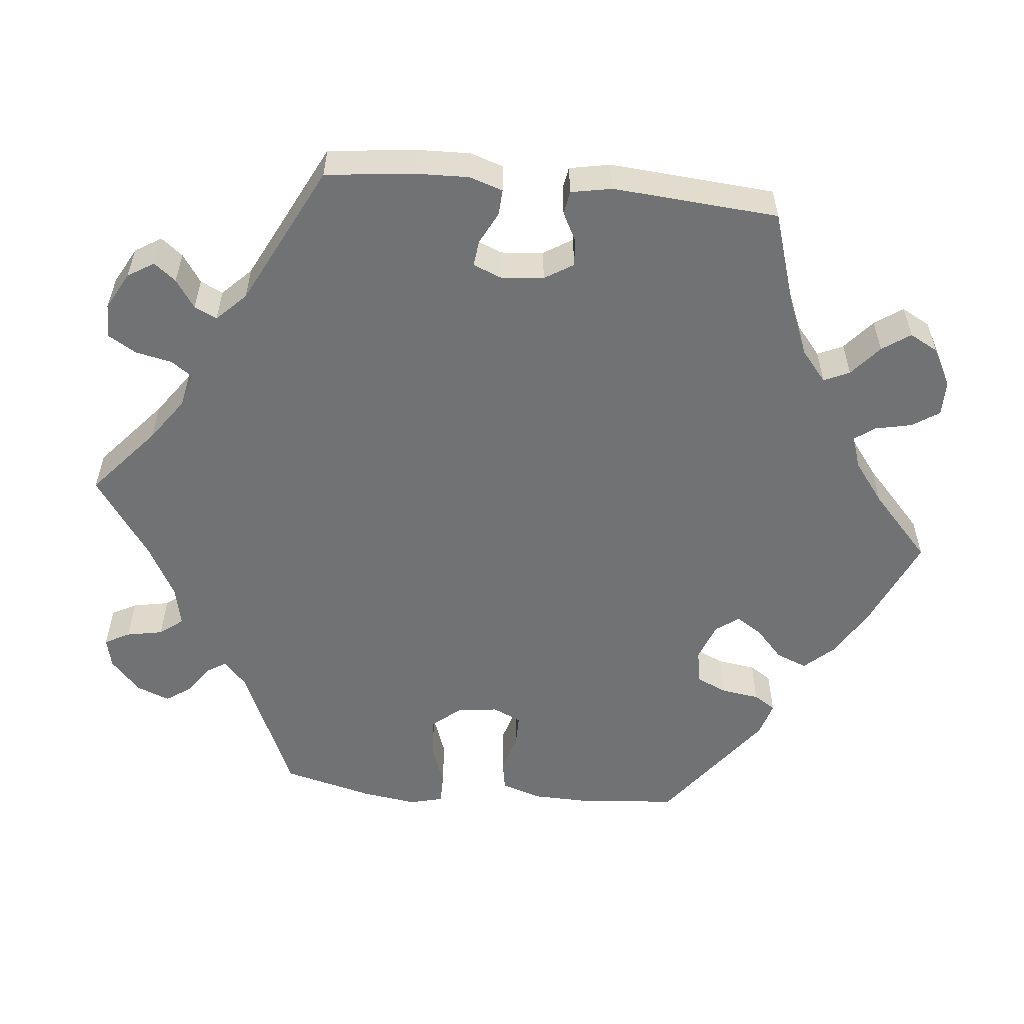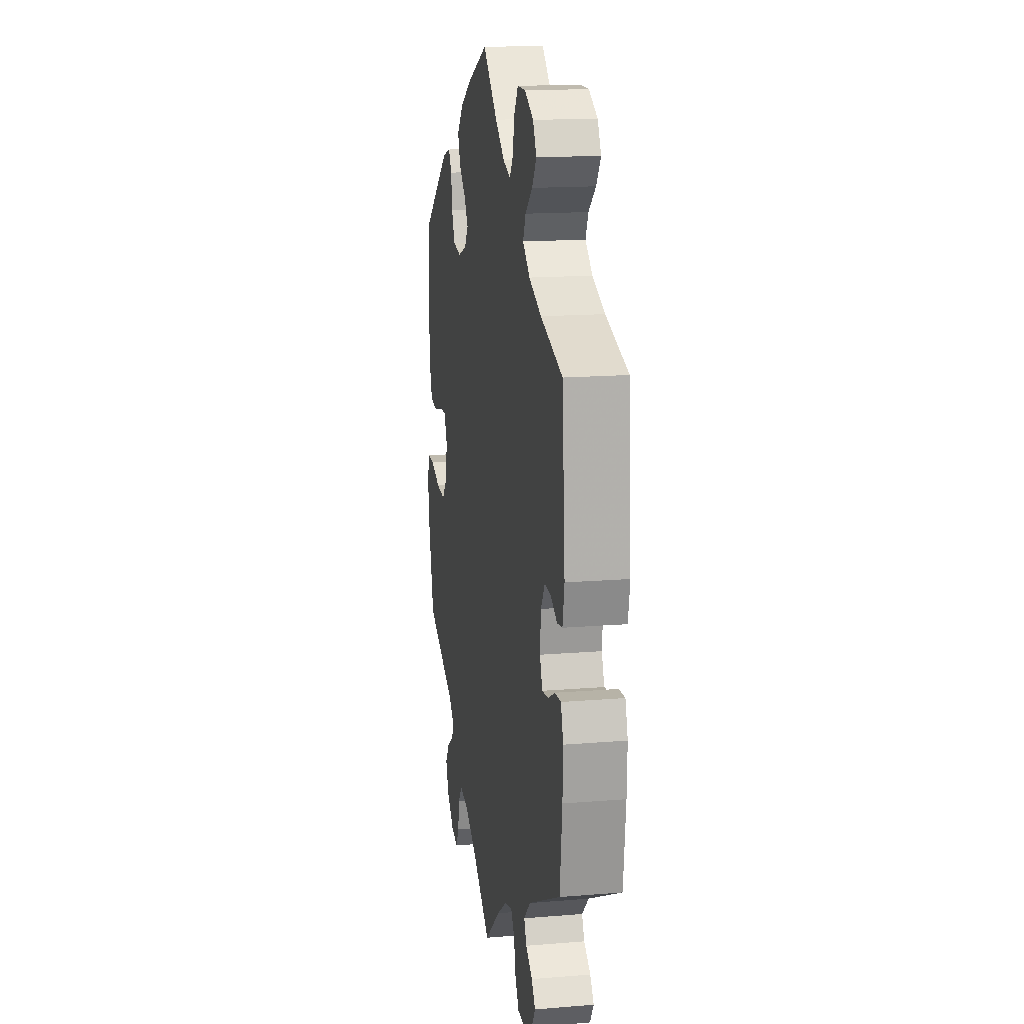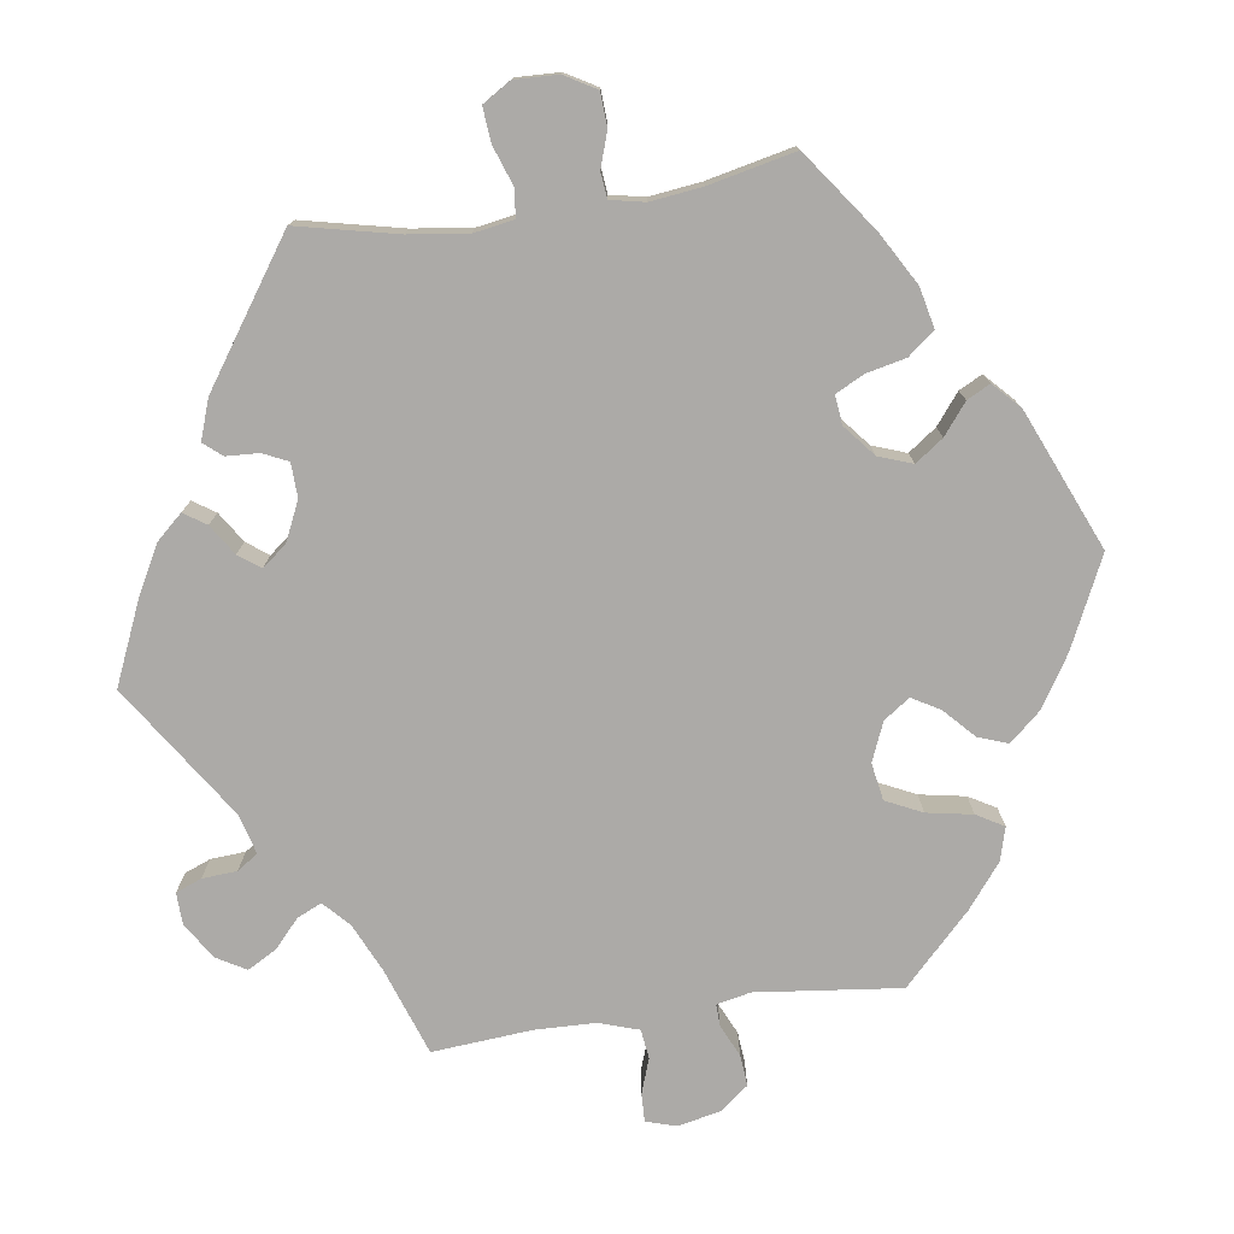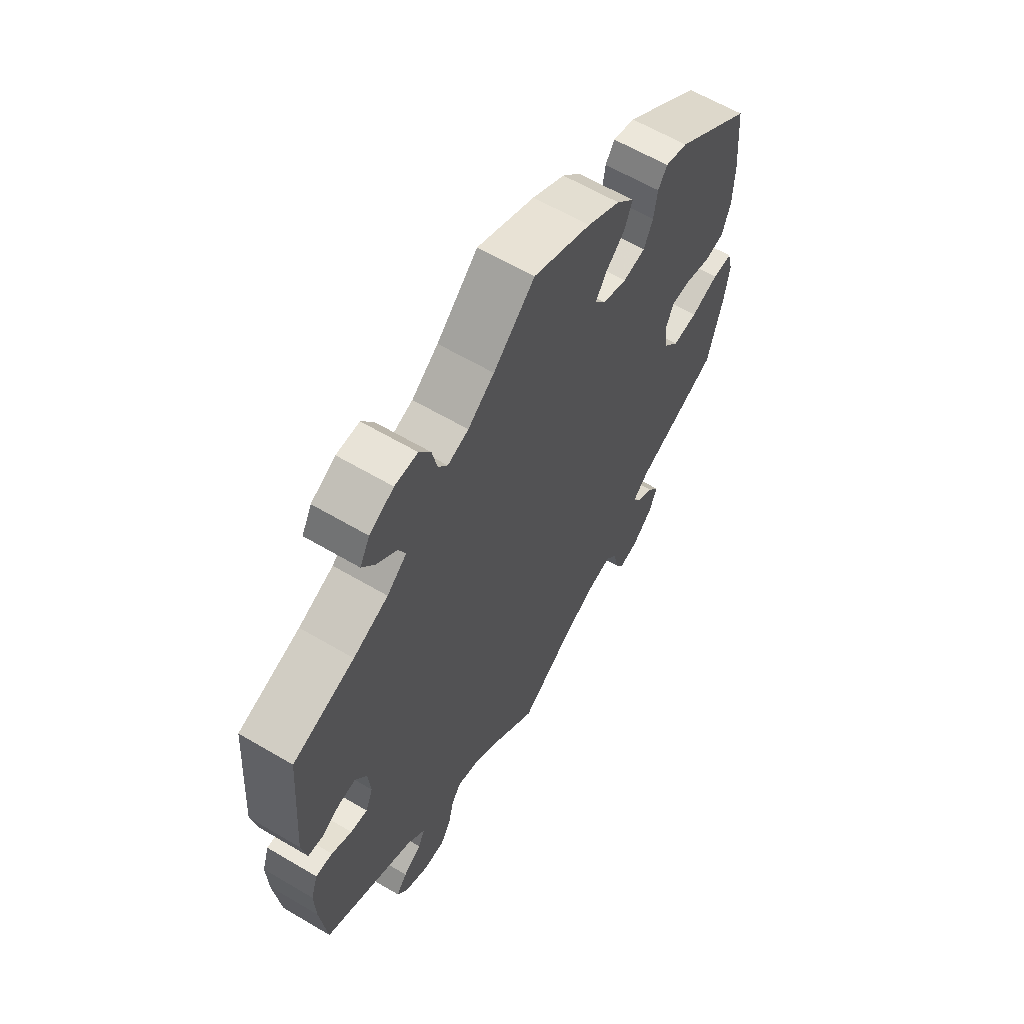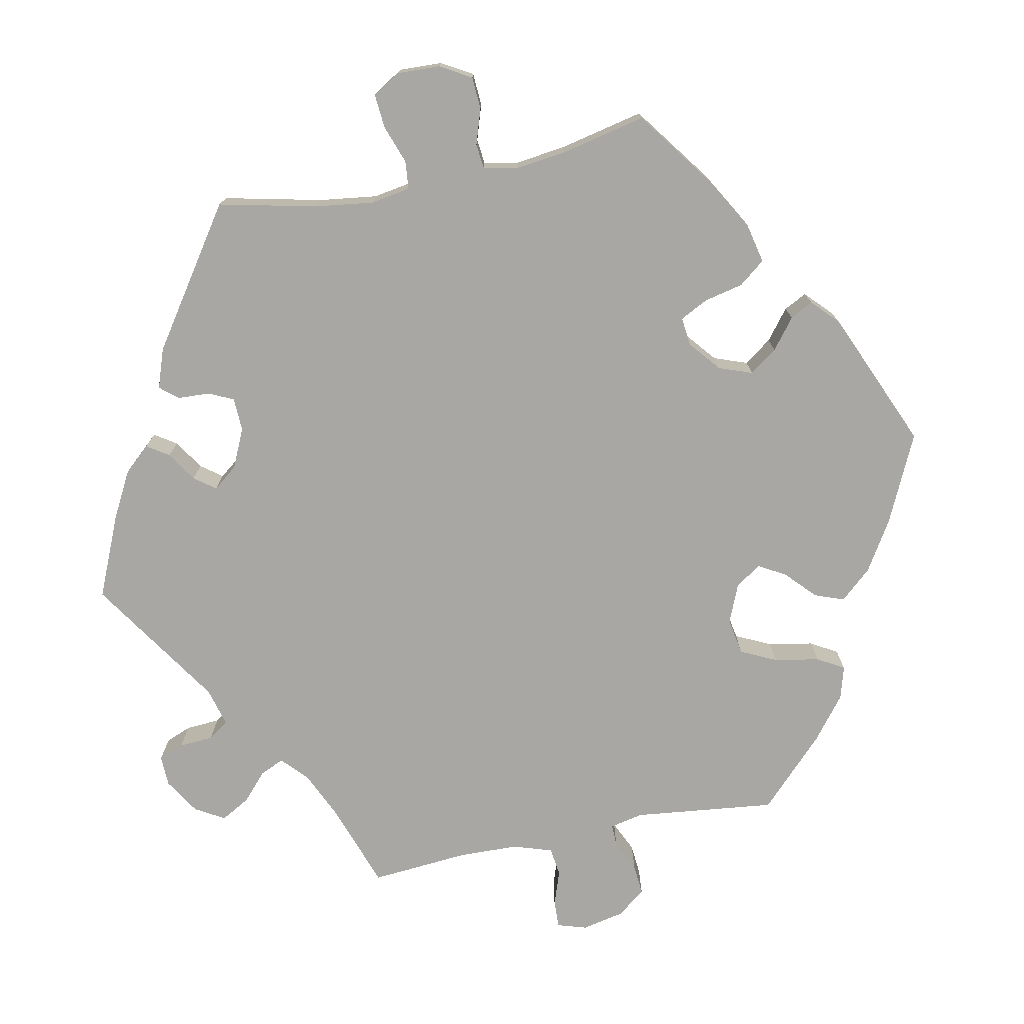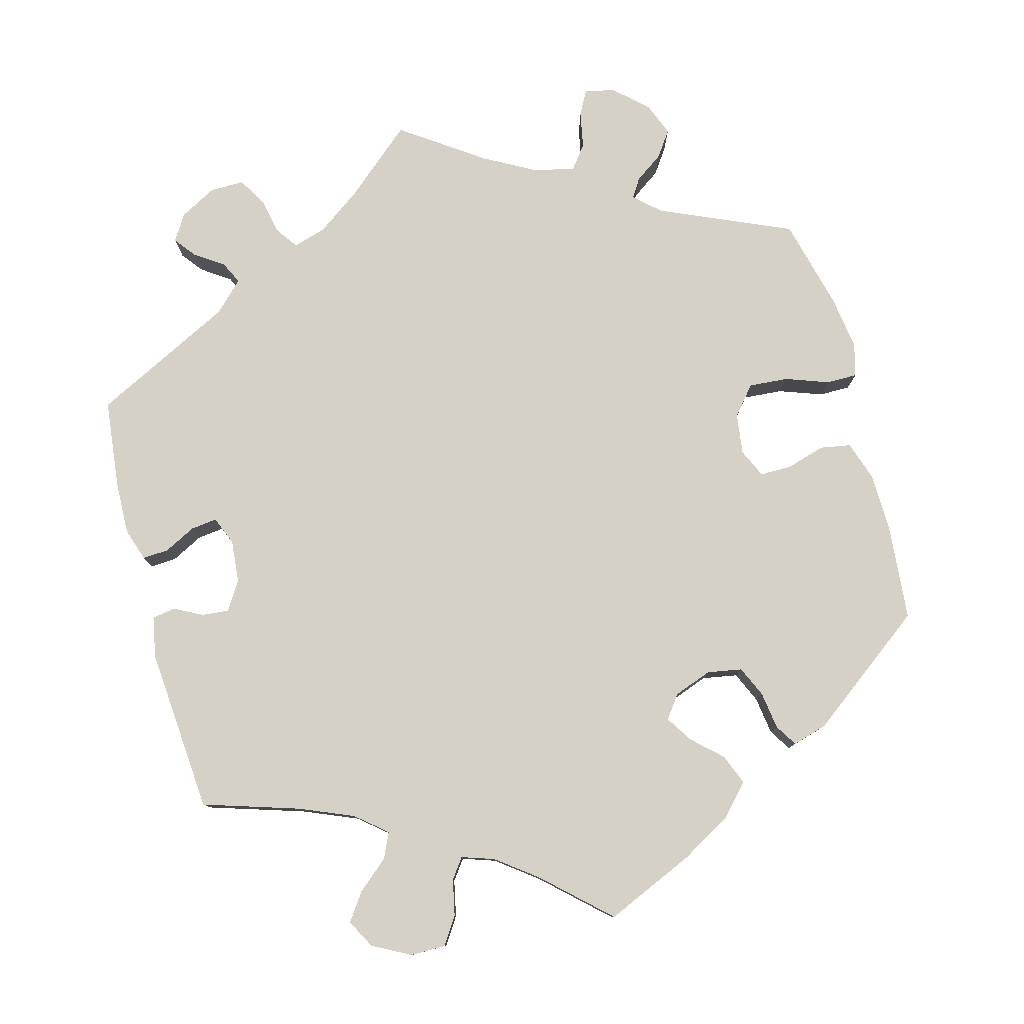
<metadata>
{"format":"obj","ext":"obj","renderer":"f3d","projection":"perspective","resolution":1024,"background":"white","views":[{"elev":-55.5,"azim":-95.7,"up":"+Y"},{"elev":16.0,"azim":-99.7,"up":"+Z"},{"elev":-76.1,"azim":-21.8,"up":"+Y"},{"elev":62.1,"azim":-59.1,"up":"+Z"},{"elev":-74.8,"azim":-18.6,"up":"+Y"},{"elev":79.0,"azim":-15.0,"up":"+Y"}]}
</metadata>
<code>
v 0.511 0.07 0.164
v 0.509 0.07 0.088
v 0.492 0.07 0.037
v 0.452 0.07 0.03
v 0.402 0.07 0.045
v 0.361 0.07 0.045
v 0.344 0.07 0.008
v 0.351 0.07 -0.045
v 0.382 0.07 -0.082
v 0.433 0.07 -0.078
v 0.489 0.07 -0.058
v 0.529 0.07 -0.058
v 0.54 0.07 -0.101
v 0.53 0.07 -0.171
v 0.5 0.07 -0.289
v 0.33 0.07 -0.363
v 0.297 0.07 -0.393
v 0.312 0.07 -0.417
v 0.349 0.07 -0.443
v 0.372 0.07 -0.476
v 0.355 0.07 -0.519
v 0.313 0.07 -0.557
v 0.274 0.07 -0.566
v 0.257 0.07 -0.534
v 0.248 0.07 -0.487
v 0.225 0.07 -0.457
v 0.173 0.07 -0.468
v 0.105 0.07 -0.505
v 0 0.07 -0.578
v -0.089 0.07 -0.501
v -0.145 0.07 -0.461
v -0.188 0.07 -0.448
v -0.208 0.07 -0.476
v -0.218 0.07 -0.523
v -0.24 0.07 -0.56
v -0.284 0.07 -0.56
v -0.332 0.07 -0.534
v -0.353 0.07 -0.5
v -0.331 0.07 -0.472
v -0.294 0.07 -0.447
v -0.28 0.07 -0.418
v -0.317 0.07 -0.381
v -0.5 0.07 -0.289
v -0.513 0.07 -0.174
v -0.515 0.07 -0.106
v -0.501 0.07 -0.063
v -0.467 0.07 -0.065
v -0.426 0.07 -0.086
v -0.392 0.07 -0.09
v -0.377 0.07 -0.053
v -0.382 0.07 0.002
v -0.405 0.07 0.039
v -0.44 0.07 0.036
v -0.477 0.07 0.017
v -0.507 0.07 0.022
v -0.517 0.07 0.075
v -0.5 0.07 0.289
v -0.376 0.07 0.328
v -0.306 0.07 0.357
v -0.266 0.07 0.39
v -0.281 0.07 0.423
v -0.321 0.07 0.457
v -0.346 0.07 0.493
v -0.326 0.07 0.53
v -0.277 0.07 0.556
v -0.231 0.07 0.556
v -0.208 0.07 0.521
v -0.198 0.07 0.474
v -0.179 0.07 0.448
v -0.137 0.07 0.462
v -0.084 0.07 0.502
v -0.001 0.07 0.578
v 0.115 0.07 0.527
v 0.181 0.07 0.489
v 0.217 0.07 0.45
v 0.201 0.07 0.41
v 0.163 0.07 0.375
v 0.141 0.07 0.341
v 0.163 0.07 0.311
v 0.212 0.07 0.293
v 0.257 0.07 0.301
v 0.275 0.07 0.341
v 0.282 0.07 0.39
v 0.3 0.07 0.418
v 0.345 0.07 0.405
v 0.5 0.07 0.289
v 0.511 0 0.164
v 0.509 0 0.088
v 0.492 0 0.037
v 0.452 0 0.03
v 0.402 0 0.045
v 0.361 0 0.045
v 0.344 0 0.008
v 0.351 0 -0.045
v 0.382 0 -0.082
v 0.433 0 -0.078
v 0.489 0 -0.058
v 0.529 0 -0.058
v 0.54 0 -0.101
v 0.53 0 -0.171
v 0.5 0 -0.289
v 0.33 0 -0.363
v 0.297 0 -0.393
v 0.312 0 -0.417
v 0.349 0 -0.443
v 0.372 0 -0.476
v 0.355 0 -0.519
v 0.313 0 -0.557
v 0.274 0 -0.566
v 0.257 0 -0.534
v 0.248 0 -0.487
v 0.225 0 -0.457
v 0.173 0 -0.468
v 0.105 0 -0.505
v 0 0 -0.578
v -0.089 0 -0.501
v -0.145 0 -0.461
v -0.188 0 -0.448
v -0.208 0 -0.476
v -0.218 0 -0.523
v -0.24 0 -0.56
v -0.284 0 -0.56
v -0.332 0 -0.534
v -0.353 0 -0.5
v -0.331 0 -0.472
v -0.294 0 -0.447
v -0.28 0 -0.418
v -0.317 0 -0.381
v -0.5 0 -0.289
v -0.513 0 -0.174
v -0.515 0 -0.106
v -0.501 0 -0.063
v -0.467 0 -0.065
v -0.426 0 -0.086
v -0.392 0 -0.09
v -0.377 0 -0.053
v -0.382 0 0.002
v -0.405 0 0.039
v -0.44 0 0.036
v -0.477 0 0.017
v -0.507 0 0.022
v -0.517 0 0.075
v -0.5 0 0.289
v -0.376 0 0.328
v -0.306 0 0.357
v -0.266 0 0.39
v -0.281 0 0.423
v -0.321 0 0.457
v -0.346 0 0.493
v -0.326 0 0.53
v -0.277 0 0.556
v -0.231 0 0.556
v -0.208 0 0.521
v -0.198 0 0.474
v -0.179 0 0.448
v -0.137 0 0.462
v -0.084 0 0.502
v -0.001 0 0.578
v 0.115 0 0.527
v 0.181 0 0.489
v 0.217 0 0.45
v 0.201 0 0.41
v 0.163 0 0.375
v 0.141 0 0.341
v 0.163 0 0.311
v 0.212 0 0.293
v 0.257 0 0.301
v 0.275 0 0.341
v 0.282 0 0.39
v 0.3 0 0.418
v 0.345 0 0.405
v 0.5 0 0.289
f 82 83 84 85
f 81 82 85 86
f 80 81 86 1
f 74 75 76 77
f 74 77 78
f 71 72 73 74
f 70 71 74 78
f 69 70 78 79
f 65 66 67 68
f 65 68 69
f 64 65 69
f 61 62 63 64
f 60 61 64 69
f 59 60 69 79
f 55 56 57 58
f 53 54 55 58
f 52 53 58 59
f 51 52 59 79
f 45 46 47 48
f 45 48 49
f 42 43 44 45
f 41 42 45 49
f 37 38 39 40
f 37 40 41
f 36 37 41
f 33 34 35 36
f 32 33 36 41
f 31 32 41 49
f 28 29 30
f 27 28 30 31
f 26 27 31 49
f 22 23 24 25
f 22 25 26
f 21 22 26
f 18 19 20 21
f 17 18 21 26
f 16 17 26 49
f 10 11 12 13
f 9 10 13 14
f 2 3 4 5
f 2 5 6
f 1 2 6
f 80 1 6
f 50 51 79 80
f 50 80 6 7
f 49 50 7 8
f 16 49 8 9
f 9 14 15 16
f 171 170 169 168
f 172 171 168 167
f 87 172 167 166
f 163 162 161 160
f 164 163 160
f 160 159 158 157
f 164 160 157 156
f 165 164 156 155
f 154 153 152 151
f 155 154 151
f 155 151 150
f 150 149 148 147
f 155 150 147 146
f 165 155 146 145
f 144 143 142 141
f 144 141 140 139
f 145 144 139 138
f 165 145 138 137
f 134 133 132 131
f 135 134 131
f 131 130 129 128
f 135 131 128 127
f 126 125 124 123
f 127 126 123
f 127 123 122
f 122 121 120 119
f 127 122 119 118
f 135 127 118 117
f 116 115 114
f 117 116 114 113
f 135 117 113 112
f 111 110 109 108
f 112 111 108
f 112 108 107
f 107 106 105 104
f 112 107 104 103
f 135 112 103 102
f 99 98 97 96
f 100 99 96 95
f 91 90 89 88
f 92 91 88
f 92 88 87
f 92 87 166
f 166 165 137 136
f 93 92 166 136
f 94 93 136 135
f 95 94 135 102
f 102 101 100 95
f 1 87 88 2
f 2 88 89 3
f 3 89 90 4
f 4 90 91 5
f 5 91 92 6
f 6 92 93 7
f 7 93 94 8
f 8 94 95 9
f 9 95 96 10
f 10 96 97 11
f 11 97 98 12
f 12 98 99 13
f 13 99 100 14
f 14 100 101 15
f 15 101 102 16
f 16 102 103 17
f 17 103 104 18
f 18 104 105 19
f 19 105 106 20
f 20 106 107 21
f 21 107 108 22
f 22 108 109 23
f 23 109 110 24
f 24 110 111 25
f 25 111 112 26
f 26 112 113 27
f 27 113 114 28
f 28 114 115 29
f 29 115 116 30
f 30 116 117 31
f 31 117 118 32
f 32 118 119 33
f 33 119 120 34
f 34 120 121 35
f 35 121 122 36
f 36 122 123 37
f 37 123 124 38
f 38 124 125 39
f 39 125 126 40
f 40 126 127 41
f 41 127 128 42
f 42 128 129 43
f 43 129 130 44
f 44 130 131 45
f 45 131 132 46
f 46 132 133 47
f 47 133 134 48
f 48 134 135 49
f 49 135 136 50
f 50 136 137 51
f 51 137 138 52
f 52 138 139 53
f 53 139 140 54
f 54 140 141 55
f 55 141 142 56
f 56 142 143 57
f 57 143 144 58
f 58 144 145 59
f 59 145 146 60
f 60 146 147 61
f 61 147 148 62
f 62 148 149 63
f 63 149 150 64
f 64 150 151 65
f 65 151 152 66
f 66 152 153 67
f 67 153 154 68
f 68 154 155 69
f 69 155 156 70
f 70 156 157 71
f 71 157 158 72
f 72 158 159 73
f 73 159 160 74
f 74 160 161 75
f 75 161 162 76
f 76 162 163 77
f 77 163 164 78
f 78 164 165 79
f 79 165 166 80
f 80 166 167 81
f 81 167 168 82
f 82 168 169 83
f 83 169 170 84
f 84 170 171 85
f 85 171 172 86
f 86 172 87 1

</code>
